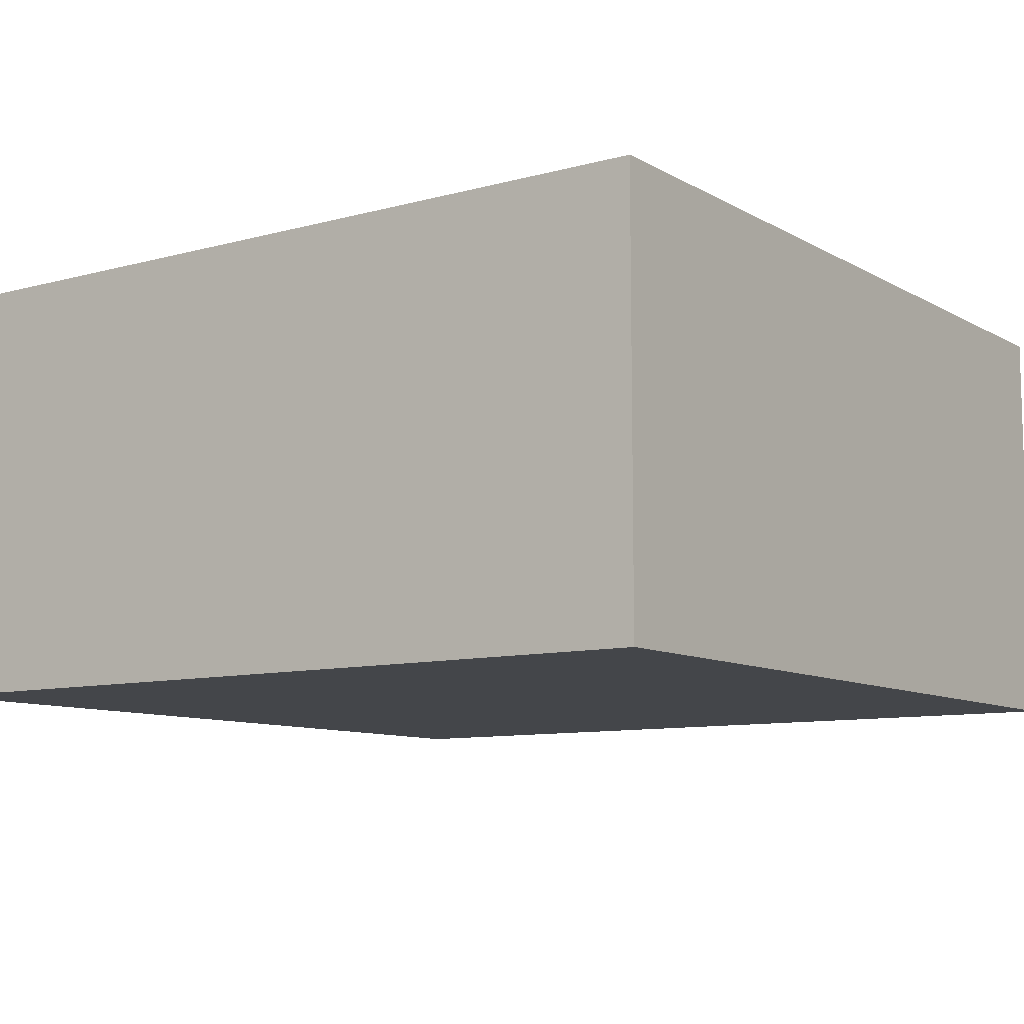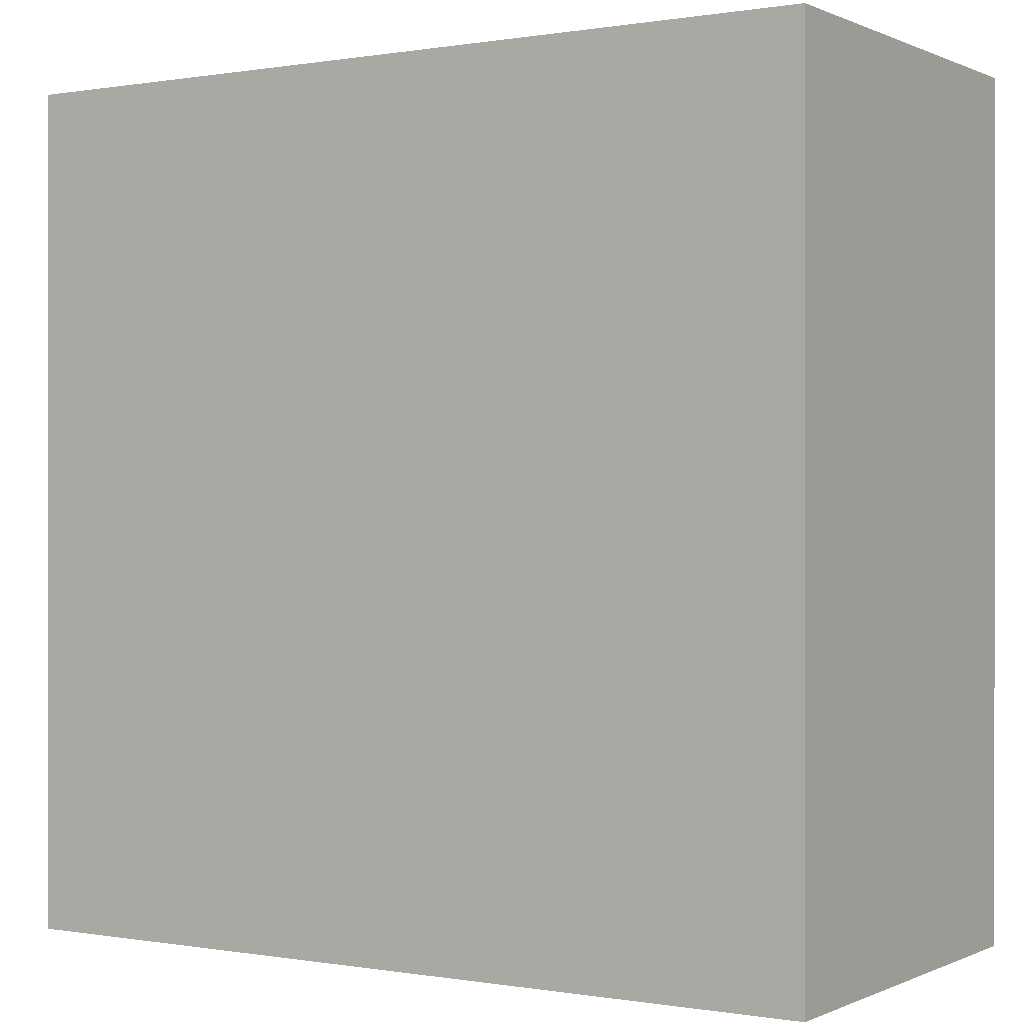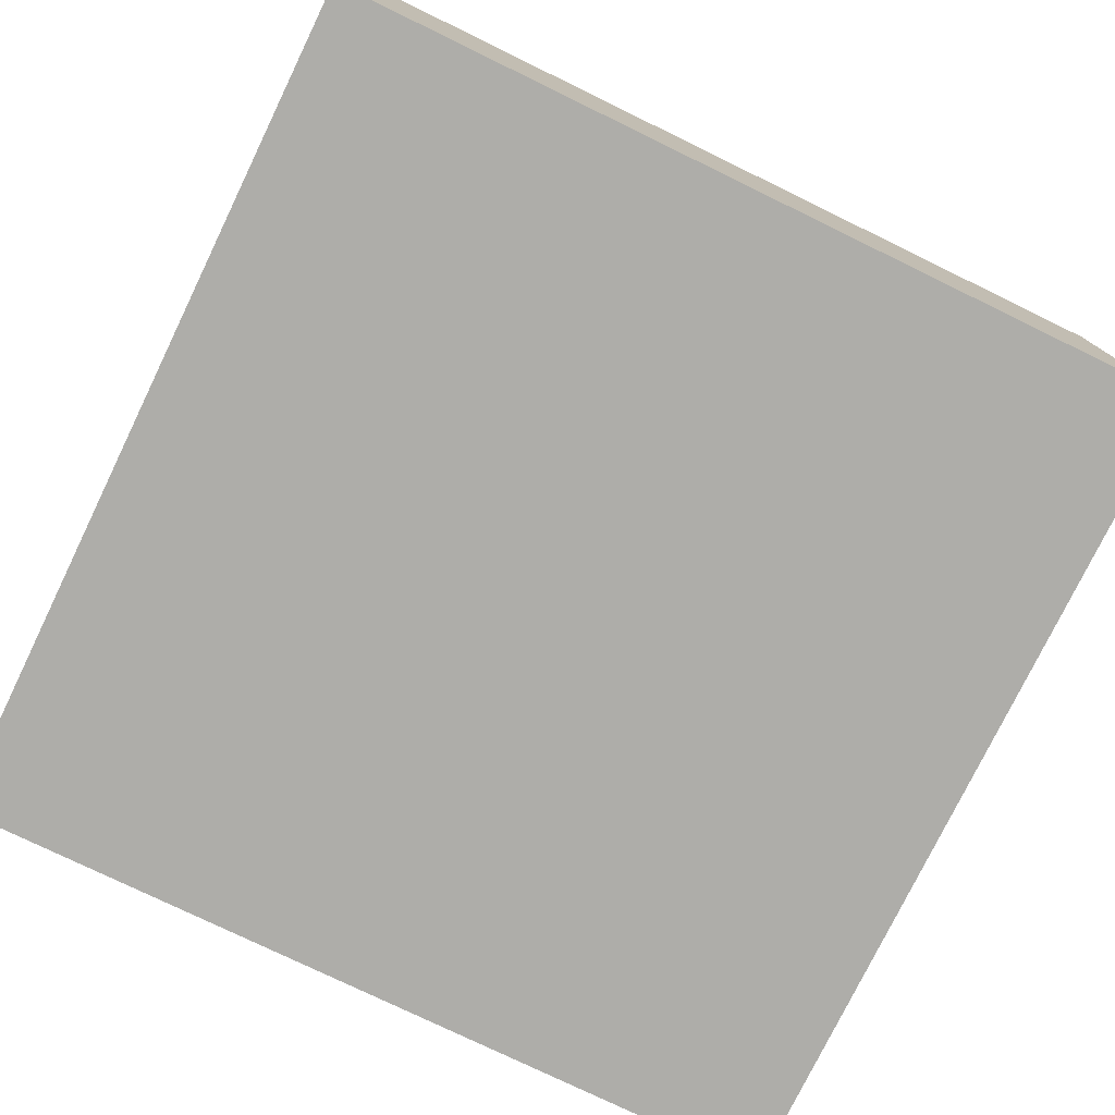
<metadata>
{"format":"obj","ext":"obj","renderer":"f3d","projection":"perspective","resolution":1024,"background":"white","views":[{"elev":-9.5,"azim":-54.7,"up":"+Y"},{"elev":0.1,"azim":32.5,"up":"+Z"},{"elev":-77.1,"azim":64.1,"up":"+Y"}]}
</metadata>
<code>
g Large_Tissue_Reference_Dense_Cube.001
v -1 0 1
v -1 1 1
v -1 0 -1
v -1 1 -1
v 1 0 1
v 1 1 1
v 1 0 -1
v 1 1 -1
v -1 0 -0.7143
v -1 0 -0.4286
v -1 0 -0.1429
v -1 0 0.1429
v -1 0 0.4286
v -1 0 0.7143
v -1 0.1429 1
v -1 0.2857 1
v -1 0.4286 1
v -1 0.5714 1
v -1 0.7143 1
v -1 0.8571 1
v -1 1 0.7143
v -1 1 0.4286
v -1 1 0.1429
v -1 1 -0.1429
v -1 1 -0.4286
v -1 1 -0.7143
v -1 0.8571 -1
v -1 0.7143 -1
v -1 0.5714 -1
v -1 0.4286 -1
v -1 0.2857 -1
v -1 0.1429 -1
v 0.7143 0 -1
v 0.4286 0 -1
v 0.1429 0 -1
v -0.1429 0 -1
v -0.4286 0 -1
v -0.7143 0 -1
v -0.7143 1 -1
v -0.4286 1 -1
v -0.1429 1 -1
v 0.1429 1 -1
v 0.4286 1 -1
v 0.7143 1 -1
v 1 0.8571 -1
v 1 0.7143 -1
v 1 0.5714 -1
v 1 0.4286 -1
v 1 0.2857 -1
v 1 0.1429 -1
v 1 0 0.7143
v 1 0 0.4286
v 1 0 0.1429
v 1 0 -0.1429
v 1 0 -0.4286
v 1 0 -0.7143
v 1 1 -0.7143
v 1 1 -0.4286
v 1 1 -0.1429
v 1 1 0.1429
v 1 1 0.4286
v 1 1 0.7143
v 1 0.8571 1
v 1 0.7143 1
v 1 0.5714 1
v 1 0.4286 1
v 1 0.2857 1
v 1 0.1429 1
v -0.7143 0 1
v -0.4286 0 1
v -0.1429 0 1
v 0.1429 0 1
v 0.4286 0 1
v 0.7143 0 1
v 0.7143 1 1
v 0.4286 1 1
v 0.1429 1 1
v -0.1429 1 1
v -0.4286 1 1
v -0.7143 1 1
v 0.7143 1 -0.7143
v 0.7143 1 -0.4286
v 0.7143 1 -0.1429
v 0.7143 1 0.1429
v 0.7143 1 0.4286
v 0.7143 1 0.7143
v 0.4286 1 -0.7143
v 0.4286 1 -0.4286
v 0.4286 1 -0.1429
v 0.4286 1 0.1429
v 0.4286 1 0.4286
v 0.4286 1 0.7143
v 0.1429 1 -0.7143
v 0.1429 1 -0.4286
v 0.1429 1 -0.1429
v 0.1429 1 0.1429
v 0.1429 1 0.4286
v 0.1429 1 0.7143
v -0.1429 1 -0.7143
v -0.1429 1 -0.4286
v -0.1429 1 -0.1429
v -0.1429 1 0.1429
v -0.1429 1 0.4286
v -0.1429 1 0.7143
v -0.4286 1 -0.7143
v -0.4286 1 -0.4286
v -0.4286 1 -0.1429
v -0.4286 1 0.1429
v -0.4286 1 0.4286
v -0.4286 1 0.7143
v -0.7143 1 -0.7143
v -0.7143 1 -0.4286
v -0.7143 1 -0.1429
v -0.7143 1 0.1429
v -0.7143 1 0.4286
v -0.7143 1 0.7143
v -0.7143 0 -0.7143
v -0.7143 0 -0.4286
v -0.7143 0 -0.1429
v -0.7143 0 0.1429
v -0.7143 0 0.4286
v -0.7143 0 0.7143
v -0.4286 0 -0.7143
v -0.4286 0 -0.4286
v -0.4286 0 -0.1429
v -0.4286 0 0.1429
v -0.4286 0 0.4286
v -0.4286 0 0.7143
v -0.1429 0 -0.7143
v -0.1429 0 -0.4286
v -0.1429 0 -0.1429
v -0.1429 0 0.1429
v -0.1429 0 0.4286
v -0.1429 0 0.7143
v 0.1429 0 -0.7143
v 0.1429 0 -0.4286
v 0.1429 0 -0.1429
v 0.1429 0 0.1429
v 0.1429 0 0.4286
v 0.1429 0 0.7143
v 0.4286 0 -0.7143
v 0.4286 0 -0.4286
v 0.4286 0 -0.1429
v 0.4286 0 0.1429
v 0.4286 0 0.4286
v 0.4286 0 0.7143
v 0.7143 0 -0.7143
v 0.7143 0 -0.4286
v 0.7143 0 -0.1429
v 0.7143 0 0.1429
v 0.7143 0 0.4286
v 0.7143 0 0.7143
v 0.7143 0.1429 1
v 0.4286 0.1429 1
v 0.1429 0.1429 1
v -0.1429 0.1429 1
v -0.4286 0.1429 1
v -0.7143 0.1429 1
v 0.7143 0.2857 1
v 0.4286 0.2857 1
v 0.1429 0.2857 1
v -0.1429 0.2857 1
v -0.4286 0.2857 1
v -0.7143 0.2857 1
v 0.7143 0.4286 1
v 0.4286 0.4286 1
v 0.1429 0.4286 1
v -0.1429 0.4286 1
v -0.4286 0.4286 1
v -0.7143 0.4286 1
v 0.7143 0.5714 1
v 0.4286 0.5714 1
v 0.1429 0.5714 1
v -0.1429 0.5714 1
v -0.4286 0.5714 1
v -0.7143 0.5714 1
v 0.7143 0.7143 1
v 0.4286 0.7143 1
v 0.1429 0.7143 1
v -0.1429 0.7143 1
v -0.4286 0.7143 1
v -0.7143 0.7143 1
v 0.7143 0.8571 1
v 0.4286 0.8571 1
v 0.1429 0.8571 1
v -0.1429 0.8571 1
v -0.4286 0.8571 1
v -0.7143 0.8571 1
v 1 0.1429 -0.7143
v 1 0.1429 -0.4286
v 1 0.1429 -0.1429
v 1 0.1429 0.1429
v 1 0.1429 0.4286
v 1 0.1429 0.7143
v 1 0.2857 -0.7143
v 1 0.2857 -0.4286
v 1 0.2857 -0.1429
v 1 0.2857 0.1429
v 1 0.2857 0.4286
v 1 0.2857 0.7143
v 1 0.4286 -0.7143
v 1 0.4286 -0.4286
v 1 0.4286 -0.1429
v 1 0.4286 0.1429
v 1 0.4286 0.4286
v 1 0.4286 0.7143
v 1 0.5714 -0.7143
v 1 0.5714 -0.4286
v 1 0.5714 -0.1429
v 1 0.5714 0.1429
v 1 0.5714 0.4286
v 1 0.5714 0.7143
v 1 0.7143 -0.7143
v 1 0.7143 -0.4286
v 1 0.7143 -0.1429
v 1 0.7143 0.1429
v 1 0.7143 0.4286
v 1 0.7143 0.7143
v 1 0.8571 -0.7143
v 1 0.8571 -0.4286
v 1 0.8571 -0.1429
v 1 0.8571 0.1429
v 1 0.8571 0.4286
v 1 0.8571 0.7143
v -0.7143 0.1429 -1
v -0.4286 0.1429 -1
v -0.1429 0.1429 -1
v 0.1429 0.1429 -1
v 0.4286 0.1429 -1
v 0.7143 0.1429 -1
v -0.7143 0.2857 -1
v -0.4286 0.2857 -1
v -0.1429 0.2857 -1
v 0.1429 0.2857 -1
v 0.4286 0.2857 -1
v 0.7143 0.2857 -1
v -0.7143 0.4286 -1
v -0.4286 0.4286 -1
v -0.1429 0.4286 -1
v 0.1429 0.4286 -1
v 0.4286 0.4286 -1
v 0.7143 0.4286 -1
v -0.7143 0.5714 -1
v -0.4286 0.5714 -1
v -0.1429 0.5714 -1
v 0.1429 0.5714 -1
v 0.4286 0.5714 -1
v 0.7143 0.5714 -1
v -0.7143 0.7143 -1
v -0.4286 0.7143 -1
v -0.1429 0.7143 -1
v 0.1429 0.7143 -1
v 0.4286 0.7143 -1
v 0.7143 0.7143 -1
v -0.7143 0.8571 -1
v -0.4286 0.8571 -1
v -0.1429 0.8571 -1
v 0.1429 0.8571 -1
v 0.4286 0.8571 -1
v 0.7143 0.8571 -1
v -1 0.1429 0.7143
v -1 0.1429 0.4286
v -1 0.1429 0.1429
v -1 0.1429 -0.1429
v -1 0.1429 -0.4286
v -1 0.1429 -0.7143
v -1 0.2857 0.7143
v -1 0.2857 0.4286
v -1 0.2857 0.1429
v -1 0.2857 -0.1429
v -1 0.2857 -0.4286
v -1 0.2857 -0.7143
v -1 0.4286 0.7143
v -1 0.4286 0.4286
v -1 0.4286 0.1429
v -1 0.4286 -0.1429
v -1 0.4286 -0.4286
v -1 0.4286 -0.7143
v -1 0.5714 0.7143
v -1 0.5714 0.4286
v -1 0.5714 0.1429
v -1 0.5714 -0.1429
v -1 0.5714 -0.4286
v -1 0.5714 -0.7143
v -1 0.7143 0.7143
v -1 0.7143 0.4286
v -1 0.7143 0.1429
v -1 0.7143 -0.1429
v -1 0.7143 -0.4286
v -1 0.7143 -0.7143
v -1 0.8571 0.7143
v -1 0.8571 0.4286
v -1 0.8571 0.1429
v -1 0.8571 -0.1429
v -1 0.8571 -0.4286
v -1 0.8571 -0.7143
v -1 1 -0.8571
v 0.8571 1 -1
v 1 1 0.8571
v -0.8571 1 1
v -1 1 0.8571
v -1 1 0.5714
v -1 1 0.2857
v -1 1 0
v -1 1 -0.2857
v -1 1 -0.5714
v -0.8571 1 -1
v -0.5714 1 -1
v -0.2857 1 -1
v 0 1 -1
v 0.2857 1 -1
v 0.5714 1 -1
v 1 1 -0.8571
v 1 1 -0.5714
v 1 1 -0.2857
v 1 1 0
v 1 1 0.2857
v 1 1 0.5714
v 0.8571 1 1
v 0.5714 1 1
v 0.2857 1 1
v 0 1 1
v -0.2857 1 1
v -0.5714 1 1
v 0.7143 1 0.8571
v 0.7143 1 -0.8571
v 0.7143 1 -0.5714
v 0.7143 1 -0.2857
v 0.7143 1 0
v 0.7143 1 0.2857
v 0.7143 1 0.5714
v 0.4286 1 0.8571
v 0.4286 1 -0.8571
v 0.4286 1 -0.5714
v 0.4286 1 -0.2857
v 0.4286 1 0
v 0.4286 1 0.2857
v 0.4286 1 0.5714
v 0.1429 1 0.8571
v 0.1429 1 -0.8571
v 0.1429 1 -0.5714
v 0.1429 1 -0.2857
v 0.1429 1 0
v 0.1429 1 0.2857
v 0.1429 1 0.5714
v -0.1429 1 0.8571
v -0.1429 1 -0.8571
v -0.1429 1 -0.5714
v -0.1429 1 -0.2857
v -0.1429 1 0
v -0.1429 1 0.2857
v -0.1429 1 0.5714
v -0.4286 1 0.8571
v -0.4286 1 -0.8571
v -0.4286 1 -0.5714
v -0.4286 1 -0.2857
v -0.4286 1 0
v -0.4286 1 0.2857
v -0.4286 1 0.5714
v -0.7143 1 0.8571
v -0.7143 1 -0.8571
v -0.7143 1 -0.5714
v -0.7143 1 -0.2857
v -0.7143 1 0
v -0.7143 1 0.2857
v -0.7143 1 0.5714
v 0.8571 1 -0.7143
v 0.8571 1 -0.4286
v 0.8571 1 -0.1429
v 0.8571 1 0.1429
v 0.8571 1 0.4286
v 0.8571 1 0.7143
v 0.5714 1 -0.7143
v 0.5714 1 -0.4286
v 0.5714 1 -0.1429
v 0.5714 1 0.1429
v 0.5714 1 0.4286
v 0.5714 1 0.7143
v 0.2857 1 -0.7143
v 0.2857 1 -0.4286
v 0.2857 1 -0.1429
v 0.2857 1 0.1429
v 0.2857 1 0.4286
v 0.2857 1 0.7143
v 0 1 -0.7143
v 0 1 -0.4286
v 0 1 -0.1429
v 0 1 0.1429
v 0 1 0.4286
v 0 1 0.7143
v -0.2857 1 -0.7143
v -0.2857 1 -0.4286
v -0.2857 1 -0.1429
v -0.2857 1 0.1429
v -0.2857 1 0.4286
v -0.2857 1 0.7143
v -0.5714 1 -0.7143
v -0.5714 1 -0.4286
v -0.5714 1 -0.1429
v -0.5714 1 0.1429
v -0.5714 1 0.4286
v -0.5714 1 0.7143
v -0.8571 1 -0.7143
v -0.8571 1 -0.4286
v -0.8571 1 -0.1429
v -0.8571 1 0.1429
v -0.8571 1 0.4286
v -0.8571 1 0.7143
v -0.8571 1 0.5714
v -0.8571 1 0.2857
v -0.8571 1 0
v -0.8571 1 -0.2857
v -0.8571 1 -0.5714
v -0.8571 1 -0.8571
v -0.5714 1 0.5714
v -0.5714 1 0.2857
v -0.5714 1 0
v -0.5714 1 -0.2857
v -0.5714 1 -0.5714
v -0.5714 1 -0.8571
v -0.2857 1 0.5714
v -0.2857 1 0.2857
v -0.2857 1 0
v -0.2857 1 -0.2857
v -0.2857 1 -0.5714
v -0.2857 1 -0.8571
v 0 1 0.5714
v 0 1 0.2857
v 0 1 0
v 0 1 -0.2857
v 0 1 -0.5714
v 0 1 -0.8571
v 0.2857 1 0.5714
v 0.2857 1 0.2857
v 0.2857 1 0
v 0.2857 1 -0.2857
v 0.2857 1 -0.5714
v 0.2857 1 -0.8571
v 0.5714 1 0.5714
v 0.5714 1 0.2857
v 0.5714 1 0
v 0.5714 1 -0.2857
v 0.5714 1 -0.5714
v 0.5714 1 -0.8571
v 0.8571 1 0.5714
v 0.8571 1 0.2857
v 0.8571 1 0
v 0.8571 1 -0.2857
v 0.8571 1 -0.5714
v 0.8571 1 -0.8571
v -0.5714 1 0.8571
v -0.2857 1 0.8571
v 0 1 0.8571
v 0.2857 1 0.8571
v 0.5714 1 0.8571
v 0.8571 1 0.8571
v -0.8571 1 0.8571
f 296 26 297 4 27
f 260 44 298 8 45
f 224 62 299 6 63
f 188 80 300 2 20
f 152 51 5 74
f 457 301 2 300
f 456 325 75 319
f 455 332 76 320
f 454 339 77 321
f 453 346 78 322
f 452 353 79 323
f 451 360 80 324
f 450 326 81 367
f 449 327 82 368
f 448 328 83 369
f 447 329 84 370
f 446 330 85 371
f 445 331 86 372
f 444 333 87 373
f 443 334 88 374
f 442 335 89 375
f 441 336 90 376
f 440 337 91 377
f 439 338 92 378
f 438 340 93 379
f 437 341 94 380
f 436 342 95 381
f 435 343 96 382
f 434 344 97 383
f 433 345 98 384
f 432 347 99 385
f 431 348 100 386
f 430 349 101 387
f 429 350 102 388
f 428 351 103 389
f 427 352 104 390
f 426 354 105 391
f 425 355 106 392
f 424 356 107 393
f 423 357 108 394
f 422 358 109 395
f 421 359 110 396
f 420 361 111 397
f 419 362 112 398
f 418 363 113 399
f 417 364 114 400
f 416 365 115 401
f 415 366 116 402
f 414 297 26 403
f 413 306 25 404
f 412 305 24 405
f 411 304 23 406
f 410 303 22 407
f 409 302 21 408
f 14 122 69 1
f 122 128 70 69
f 128 134 71 70
f 134 140 72 71
f 140 146 73 72
f 146 152 74 73
f 3 38 117 9
f 9 117 118 10
f 10 118 119 11
f 11 119 120 12
f 12 120 121 13
f 13 121 122 14
f 38 37 123 117
f 117 123 124 118
f 118 124 125 119
f 119 125 126 120
f 120 126 127 121
f 121 127 128 122
f 37 36 129 123
f 123 129 130 124
f 124 130 131 125
f 125 131 132 126
f 126 132 133 127
f 127 133 134 128
f 36 35 135 129
f 129 135 136 130
f 130 136 137 131
f 131 137 138 132
f 132 138 139 133
f 133 139 140 134
f 35 34 141 135
f 135 141 142 136
f 136 142 143 137
f 137 143 144 138
f 138 144 145 139
f 139 145 146 140
f 34 33 147 141
f 141 147 148 142
f 142 148 149 143
f 143 149 150 144
f 144 150 151 145
f 145 151 152 146
f 33 7 56 147
f 147 56 55 148
f 148 55 54 149
f 149 54 53 150
f 150 53 52 151
f 151 52 51 152
f 69 158 15 1
f 158 164 16 15
f 164 170 17 16
f 170 176 18 17
f 176 182 19 18
f 182 188 20 19
f 5 68 153 74
f 74 153 154 73
f 73 154 155 72
f 72 155 156 71
f 71 156 157 70
f 70 157 158 69
f 68 67 159 153
f 153 159 160 154
f 154 160 161 155
f 155 161 162 156
f 156 162 163 157
f 157 163 164 158
f 67 66 165 159
f 159 165 166 160
f 160 166 167 161
f 161 167 168 162
f 162 168 169 163
f 163 169 170 164
f 66 65 171 165
f 165 171 172 166
f 166 172 173 167
f 167 173 174 168
f 168 174 175 169
f 169 175 176 170
f 65 64 177 171
f 171 177 178 172
f 172 178 179 173
f 173 179 180 174
f 174 180 181 175
f 175 181 182 176
f 64 63 183 177
f 177 183 184 178
f 178 184 185 179
f 179 185 186 180
f 180 186 187 181
f 181 187 188 182
f 63 6 319 75 183
f 183 75 320 76 184
f 184 76 321 77 185
f 185 77 322 78 186
f 186 78 323 79 187
f 187 79 324 80 188
f 51 194 68 5
f 194 200 67 68
f 200 206 66 67
f 206 212 65 66
f 212 218 64 65
f 218 224 63 64
f 7 50 189 56
f 56 189 190 55
f 55 190 191 54
f 54 191 192 53
f 53 192 193 52
f 52 193 194 51
f 50 49 195 189
f 189 195 196 190
f 190 196 197 191
f 191 197 198 192
f 192 198 199 193
f 193 199 200 194
f 49 48 201 195
f 195 201 202 196
f 196 202 203 197
f 197 203 204 198
f 198 204 205 199
f 199 205 206 200
f 48 47 207 201
f 201 207 208 202
f 202 208 209 203
f 203 209 210 204
f 204 210 211 205
f 205 211 212 206
f 47 46 213 207
f 207 213 214 208
f 208 214 215 209
f 209 215 216 210
f 210 216 217 211
f 211 217 218 212
f 46 45 219 213
f 213 219 220 214
f 214 220 221 215
f 215 221 222 216
f 216 222 223 217
f 217 223 224 218
f 45 8 313 57 219
f 219 57 314 58 220
f 220 58 315 59 221
f 221 59 316 60 222
f 222 60 317 61 223
f 223 61 318 62 224
f 33 230 50 7
f 230 236 49 50
f 236 242 48 49
f 242 248 47 48
f 248 254 46 47
f 254 260 45 46
f 3 32 225 38
f 38 225 226 37
f 37 226 227 36
f 36 227 228 35
f 35 228 229 34
f 34 229 230 33
f 32 31 231 225
f 225 231 232 226
f 226 232 233 227
f 227 233 234 228
f 228 234 235 229
f 229 235 236 230
f 31 30 237 231
f 231 237 238 232
f 232 238 239 233
f 233 239 240 234
f 234 240 241 235
f 235 241 242 236
f 30 29 243 237
f 237 243 244 238
f 238 244 245 239
f 239 245 246 240
f 240 246 247 241
f 241 247 248 242
f 29 28 249 243
f 243 249 250 244
f 244 250 251 245
f 245 251 252 246
f 246 252 253 247
f 247 253 254 248
f 28 27 255 249
f 249 255 256 250
f 250 256 257 251
f 251 257 258 252
f 252 258 259 253
f 253 259 260 254
f 27 4 307 39 255
f 255 39 308 40 256
f 256 40 309 41 257
f 257 41 310 42 258
f 258 42 311 43 259
f 259 43 312 44 260
f 9 266 32 3
f 266 272 31 32
f 272 278 30 31
f 278 284 29 30
f 284 290 28 29
f 290 296 27 28
f 1 15 261 14
f 14 261 262 13
f 13 262 263 12
f 12 263 264 11
f 11 264 265 10
f 10 265 266 9
f 15 16 267 261
f 261 267 268 262
f 262 268 269 263
f 263 269 270 264
f 264 270 271 265
f 265 271 272 266
f 16 17 273 267
f 267 273 274 268
f 268 274 275 269
f 269 275 276 270
f 270 276 277 271
f 271 277 278 272
f 17 18 279 273
f 273 279 280 274
f 274 280 281 275
f 275 281 282 276
f 276 282 283 277
f 277 283 284 278
f 18 19 285 279
f 279 285 286 280
f 280 286 287 281
f 281 287 288 282
f 282 288 289 283
f 283 289 290 284
f 19 20 291 285
f 285 291 292 286
f 286 292 293 287
f 287 293 294 288
f 288 294 295 289
f 289 295 296 290
f 20 2 301 21 291
f 291 21 302 22 292
f 292 22 303 23 293
f 293 23 304 24 294
f 294 24 305 25 295
f 295 25 306 26 296
f 366 409 408 116
f 115 407 409 366
f 407 22 302 409
f 365 410 407 115
f 114 406 410 365
f 406 23 303 410
f 364 411 406 114
f 113 405 411 364
f 405 24 304 411
f 363 412 405 113
f 112 404 412 363
f 404 25 305 412
f 362 413 404 112
f 111 403 413 362
f 403 26 306 413
f 361 414 403 111
f 39 307 414 361
f 307 4 297 414
f 359 415 402 110
f 109 401 415 359
f 401 115 366 415
f 358 416 401 109
f 108 400 416 358
f 400 114 365 416
f 357 417 400 108
f 107 399 417 357
f 399 113 364 417
f 356 418 399 107
f 106 398 418 356
f 398 112 363 418
f 355 419 398 106
f 105 397 419 355
f 397 111 362 419
f 354 420 397 105
f 40 308 420 354
f 308 39 361 420
f 352 421 396 104
f 103 395 421 352
f 395 109 359 421
f 351 422 395 103
f 102 394 422 351
f 394 108 358 422
f 350 423 394 102
f 101 393 423 350
f 393 107 357 423
f 349 424 393 101
f 100 392 424 349
f 392 106 356 424
f 348 425 392 100
f 99 391 425 348
f 391 105 355 425
f 347 426 391 99
f 41 309 426 347
f 309 40 354 426
f 345 427 390 98
f 97 389 427 345
f 389 103 352 427
f 344 428 389 97
f 96 388 428 344
f 388 102 351 428
f 343 429 388 96
f 95 387 429 343
f 387 101 350 429
f 342 430 387 95
f 94 386 430 342
f 386 100 349 430
f 341 431 386 94
f 93 385 431 341
f 385 99 348 431
f 340 432 385 93
f 42 310 432 340
f 310 41 347 432
f 338 433 384 92
f 91 383 433 338
f 383 97 345 433
f 337 434 383 91
f 90 382 434 337
f 382 96 344 434
f 336 435 382 90
f 89 381 435 336
f 381 95 343 435
f 335 436 381 89
f 88 380 436 335
f 380 94 342 436
f 334 437 380 88
f 87 379 437 334
f 379 93 341 437
f 333 438 379 87
f 43 311 438 333
f 311 42 340 438
f 331 439 378 86
f 85 377 439 331
f 377 91 338 439
f 330 440 377 85
f 84 376 440 330
f 376 90 337 440
f 329 441 376 84
f 83 375 441 329
f 375 89 336 441
f 328 442 375 83
f 82 374 442 328
f 374 88 335 442
f 327 443 374 82
f 81 373 443 327
f 373 87 334 443
f 326 444 373 81
f 44 312 444 326
f 312 43 333 444
f 318 445 372 62
f 61 371 445 318
f 371 85 331 445
f 317 446 371 61
f 60 370 446 317
f 370 84 330 446
f 316 447 370 60
f 59 369 447 316
f 369 83 329 447
f 315 448 369 59
f 58 368 448 315
f 368 82 328 448
f 314 449 368 58
f 57 367 449 314
f 367 81 327 449
f 313 450 367 57
f 8 298 450 313
f 298 44 326 450
f 353 451 324 79
f 110 402 451 353
f 402 116 360 451
f 346 452 323 78
f 104 396 452 346
f 396 110 353 452
f 339 453 322 77
f 98 390 453 339
f 390 104 346 453
f 332 454 321 76
f 92 384 454 332
f 384 98 339 454
f 325 455 320 75
f 86 378 455 325
f 378 92 332 455
f 299 456 319 6
f 62 372 456 299
f 372 86 325 456
f 360 457 300 80
f 116 408 457 360
f 408 21 301 457

</code>
